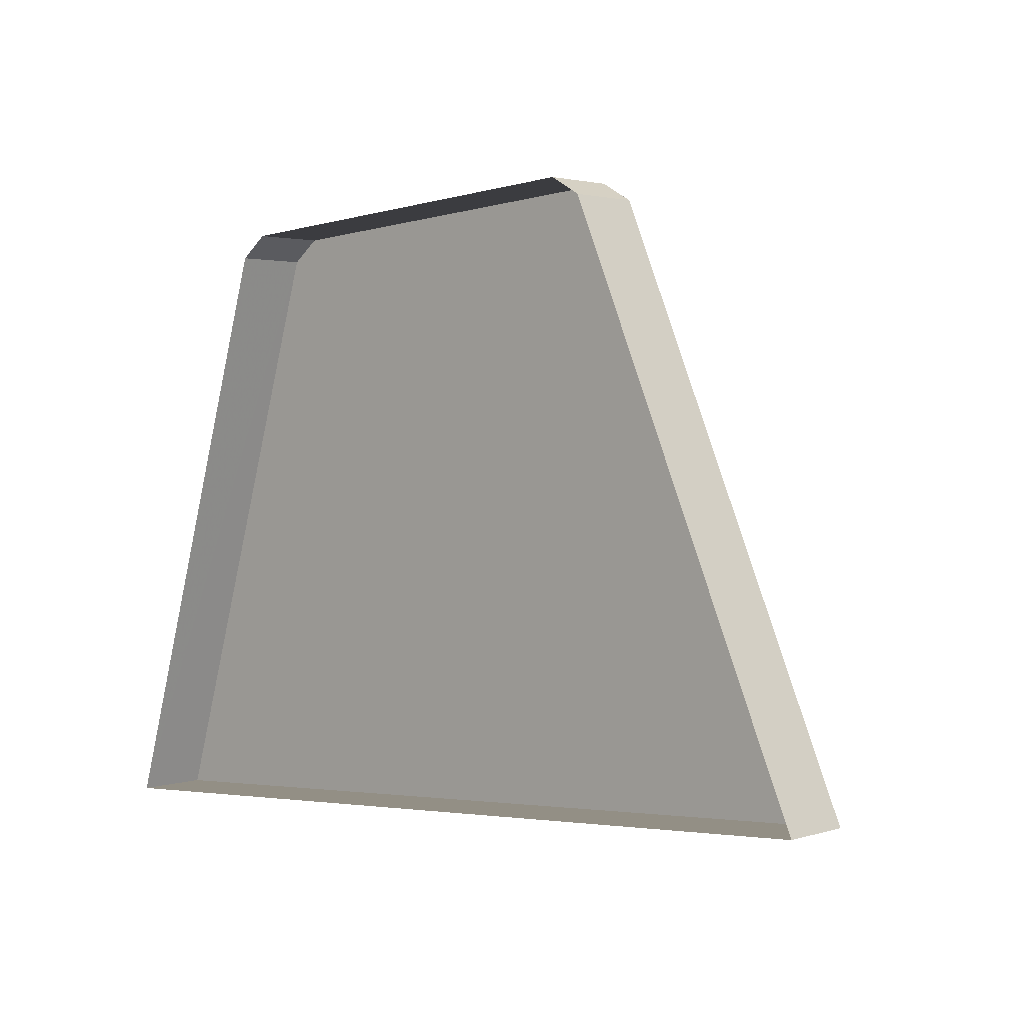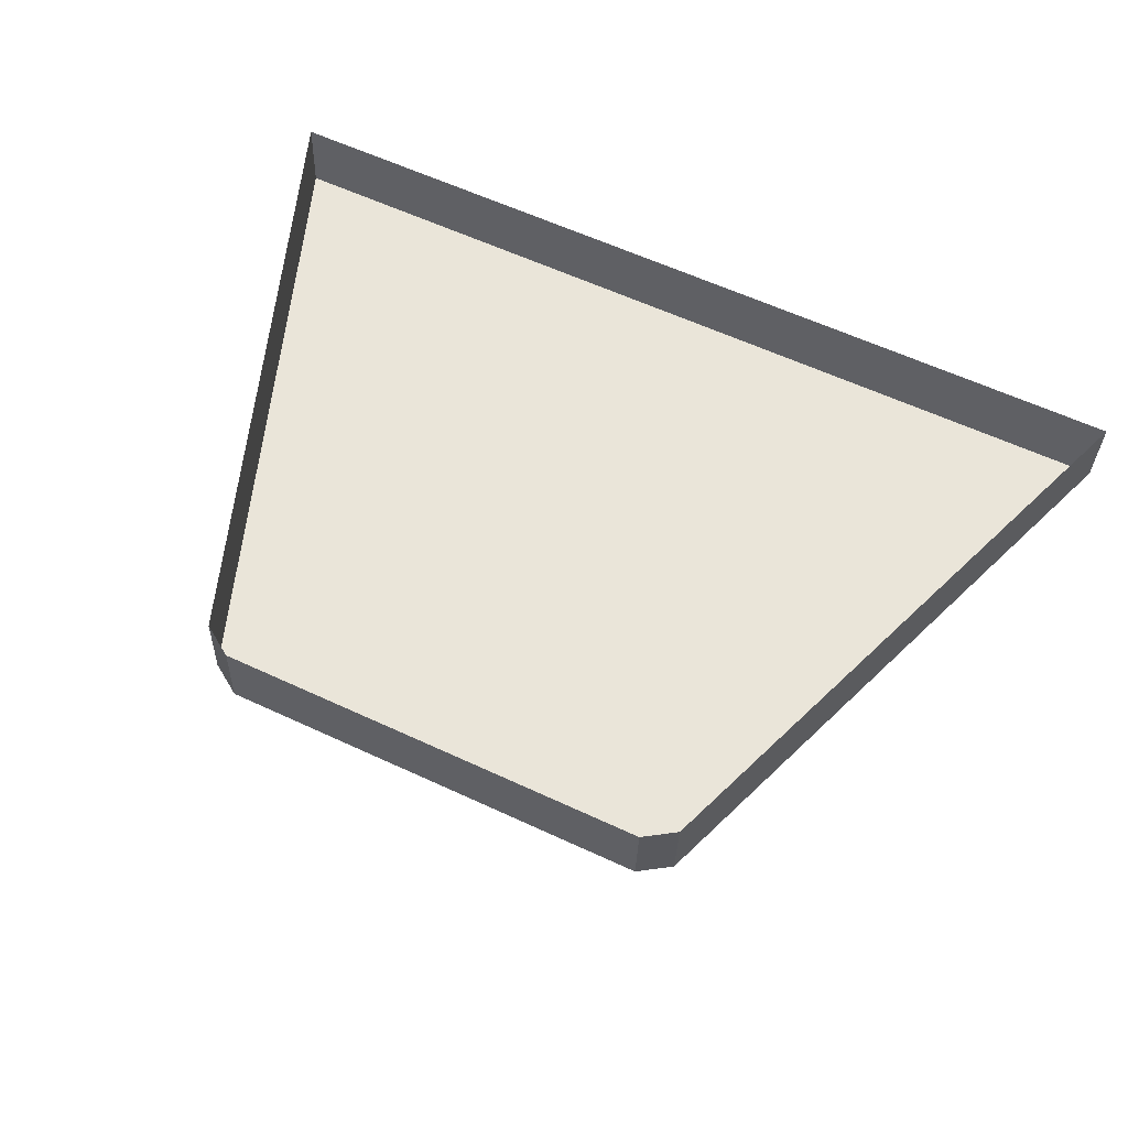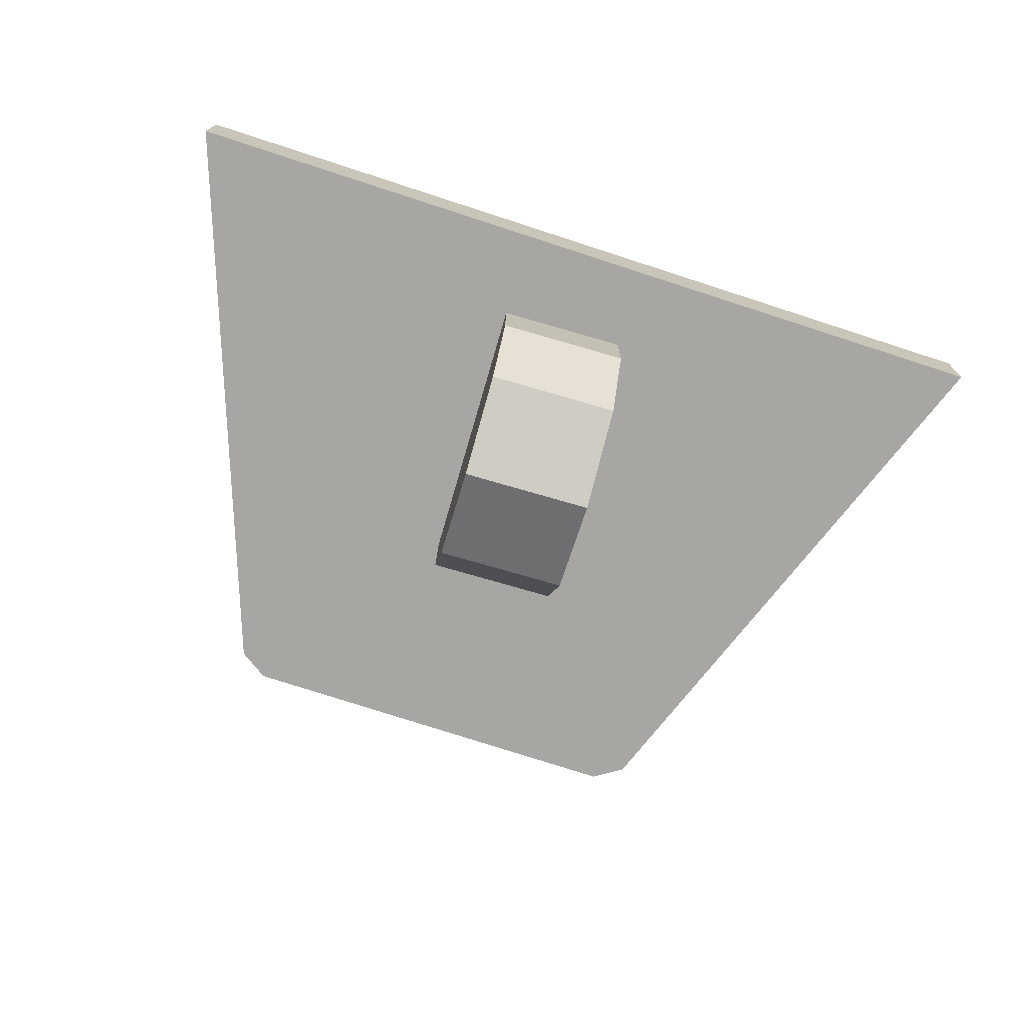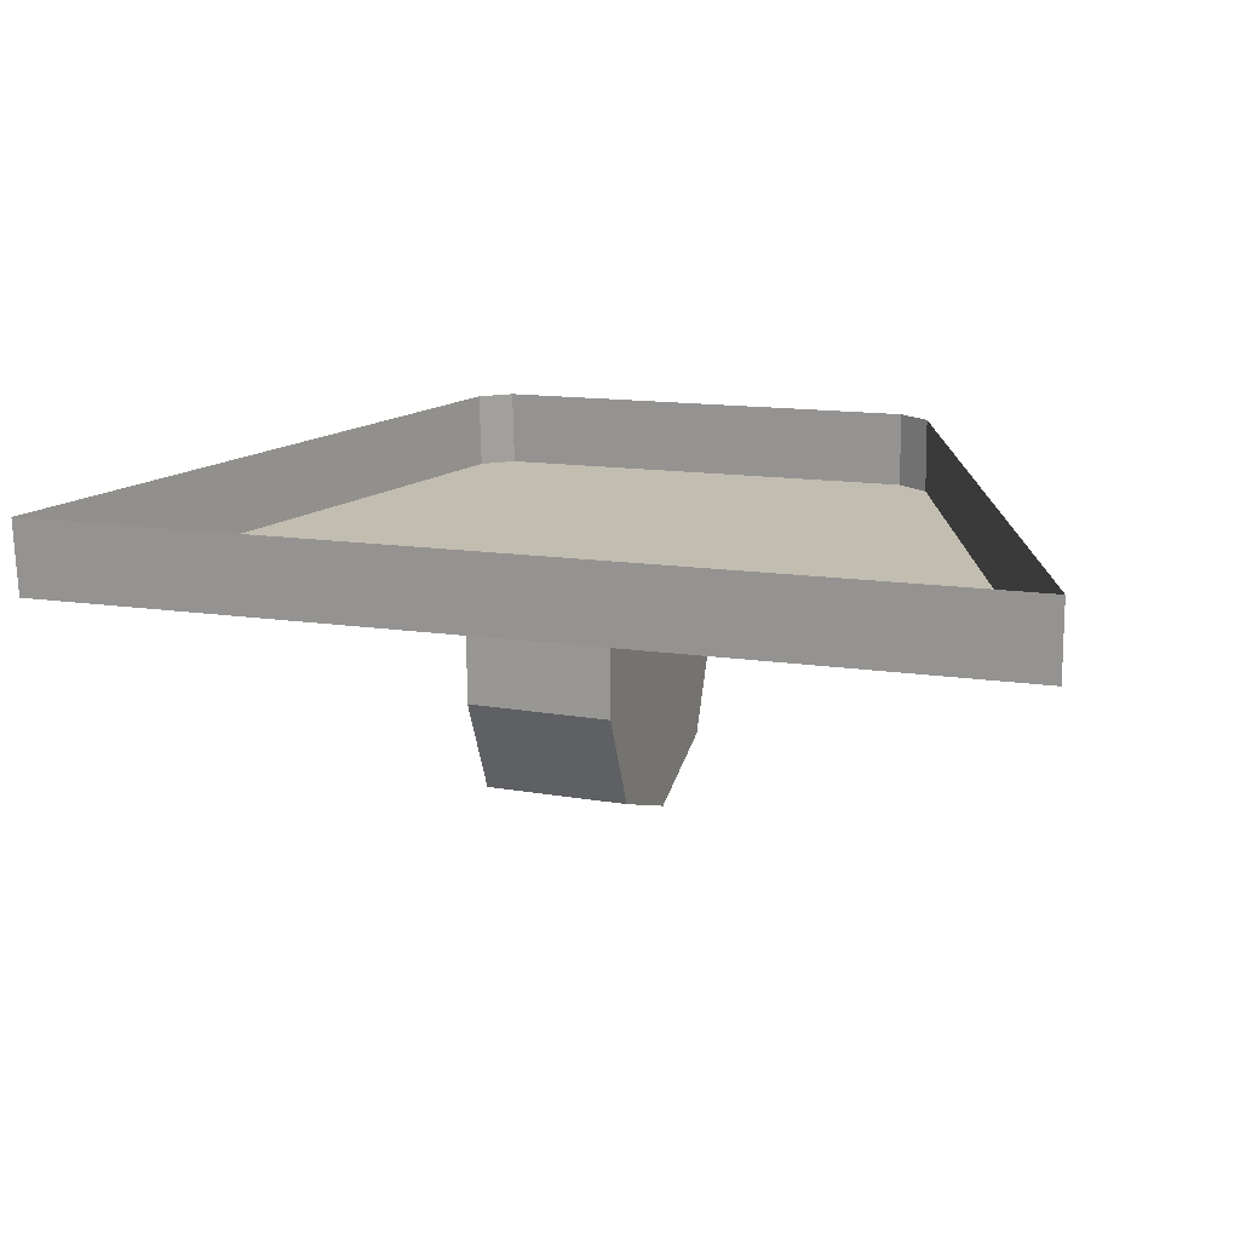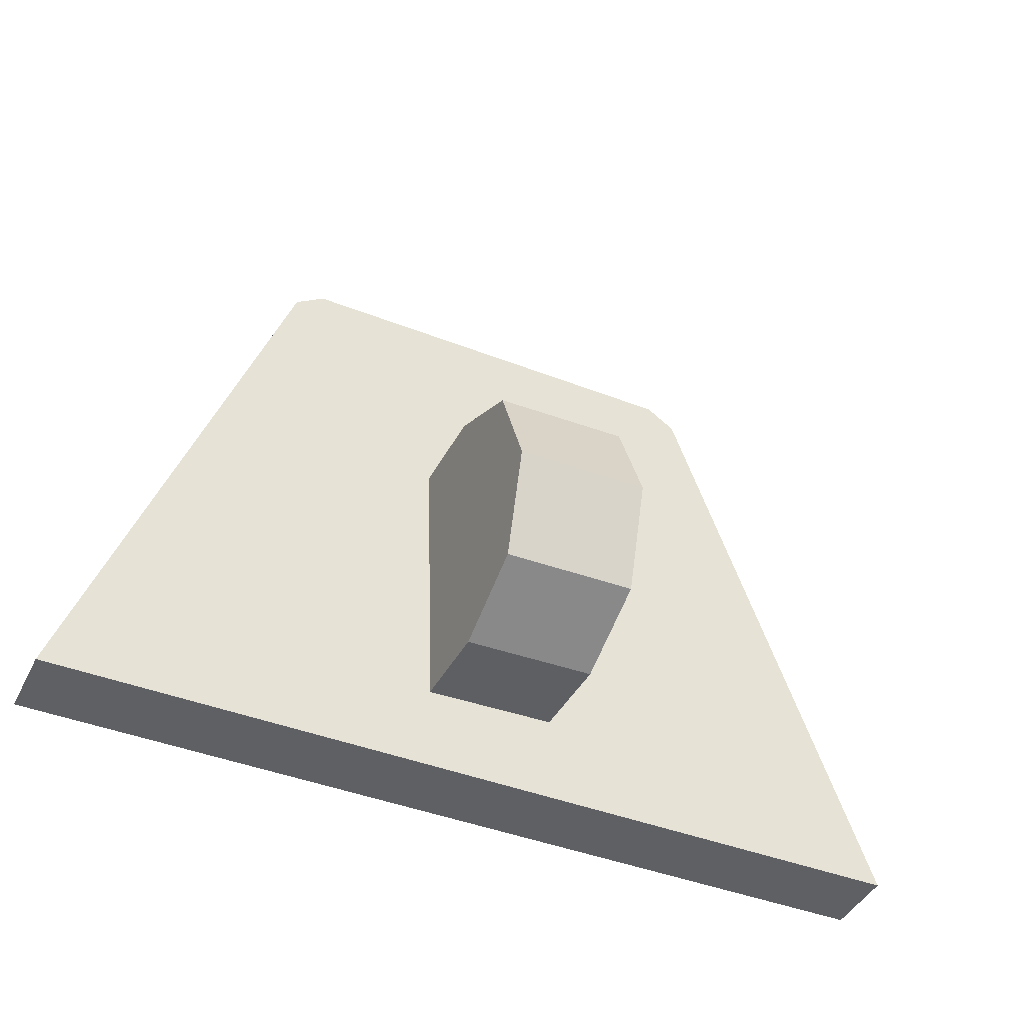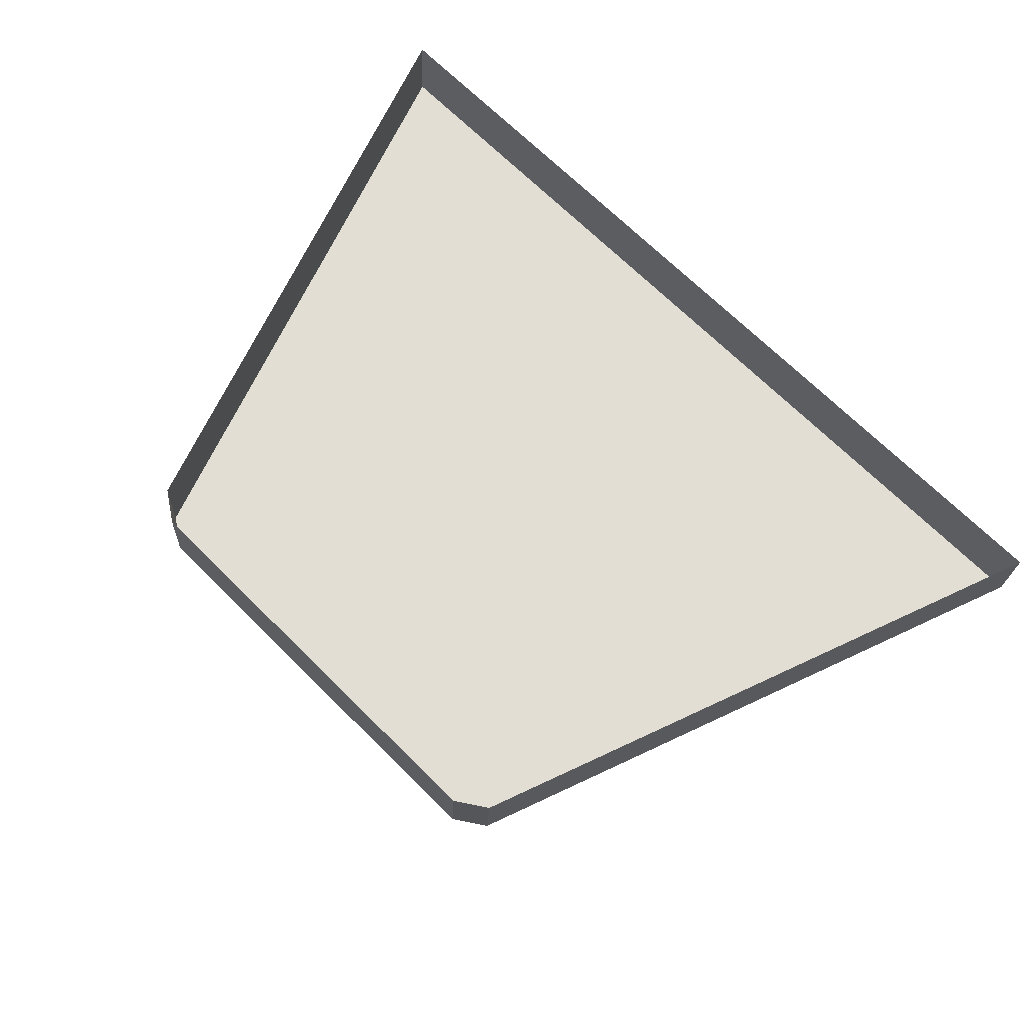
<metadata>
{"format":"obj","ext":"obj","renderer":"f3d","projection":"perspective","resolution":1024,"background":"white","views":[{"elev":-2.2,"azim":-136.7,"up":"+Z"},{"elev":60.7,"azim":26.2,"up":"+Y"},{"elev":-76.3,"azim":162.9,"up":"+Y"},{"elev":14.9,"azim":-161.5,"up":"+Y"},{"elev":-39.9,"azim":-25.3,"up":"+Z"},{"elev":69.3,"azim":45.6,"up":"+Y"}]}
</metadata>
<code>
g LockPlane
v -0.04849 -0.01237 0.05946
v -0.04218 -0.01221 0.06353
v 0.04435 -0.01225 0.06226
v 0.05051 -0.01242 0.05802
v -0.09403 -0.01698 -0.05978
v 0.09174 -0.01708 -0.06253
v -0.04849 0.002835 0.05859
v -0.04849 -0.01237 0.05946
v -0.09403 -0.01698 -0.05978
v -0.09402 -0.001965 -0.06065
v -0.09402 -0.001965 -0.06065
v -0.09403 -0.01698 -0.05978
v 0.09174 -0.01708 -0.06253
v 0.09174 -0.002067 -0.0634
v 0.09174 -0.002067 -0.0634
v 0.09174 -0.01708 -0.06253
v 0.05051 -0.01242 0.05802
v 0.0505 0.00278 0.05715
v 0.04435 0.002954 0.06139
v 0.04435 -0.01225 0.06226
v -0.04218 -0.01221 0.06353
v -0.04218 0.003002 0.06266
v -0.04218 0.003002 0.06266
v -0.04218 -0.01221 0.06353
v -0.04849 -0.01237 0.05946
v -0.04849 0.002835 0.05859
v 0.0505 0.00278 0.05715
v 0.05051 -0.01242 0.05802
v 0.04435 -0.01225 0.06226
v 0.04435 0.002954 0.06139
v 0.01282 -0.0529 0.00808
v -0.0146 -0.05305 0.007569
v -0.01487 -0.03395 0.01588
v 0.01257 -0.0338 0.01639
v 0.01321 -0.06121 -0.01256
v -0.01416 -0.06136 -0.01307
v -0.0146 -0.05305 0.007569
v 0.01282 -0.0529 0.00808
v 0.0135 -0.05391 -0.03346
v -0.01381 -0.05406 -0.03397
v -0.01416 -0.06136 -0.01307
v 0.01321 -0.06121 -0.01256
v 0.01353 -0.03534 -0.04236
v -0.01375 -0.03549 -0.04287
v -0.01381 -0.05406 -0.03397
v 0.0135 -0.05391 -0.03346
v 0.01342 -0.01663 -0.04266
v -0.01386 -0.01678 -0.04317
v -0.01375 -0.03549 -0.04287
v 0.01353 -0.03534 -0.04236
v 0.01257 -0.0338 0.01639
v -0.01487 -0.03395 0.01588
v -0.01498 -0.01512 0.01558
v 0.01246 -0.01497 0.01609
v -0.01386 -0.01678 -0.04317
v -0.01441 -0.01595 -0.0138
v -0.01375 -0.03549 -0.04287
v -0.01381 -0.05406 -0.03397
v -0.01416 -0.06136 -0.01307
v -0.0146 -0.05305 0.007569
v -0.01487 -0.03395 0.01588
v -0.01498 -0.01512 0.01558
v 0.01353 -0.03534 -0.04236
v 0.01294 -0.0158 -0.01329
v 0.01342 -0.01663 -0.04266
v 0.0135 -0.05391 -0.03346
v 0.01321 -0.06121 -0.01256
v 0.01282 -0.0529 0.00808
v 0.01257 -0.0338 0.01639
v 0.01246 -0.01497 0.01609
g LockPlane_0
f 3 2 1
f 4 3 1
f 5 4 1
f 6 4 5
f 9 8 7
f 10 9 7
f 13 12 11
f 14 13 11
f 17 16 15
f 18 17 15
f 21 20 19
f 22 21 19
f 25 24 23
f 26 25 23
f 29 28 27
f 30 29 27
f 33 32 31
f 34 33 31
f 37 36 35
f 38 37 35
f 41 40 39
f 42 41 39
f 45 44 43
f 46 45 43
f 49 48 47
f 50 49 47
f 53 52 51
f 54 53 51
f 57 56 55
f 58 56 57
f 59 56 58
f 60 56 59
f 61 56 60
f 62 56 61
f 65 64 63
f 63 64 66
f 66 64 67
f 67 64 68
f 68 64 69
f 69 64 70

</code>
